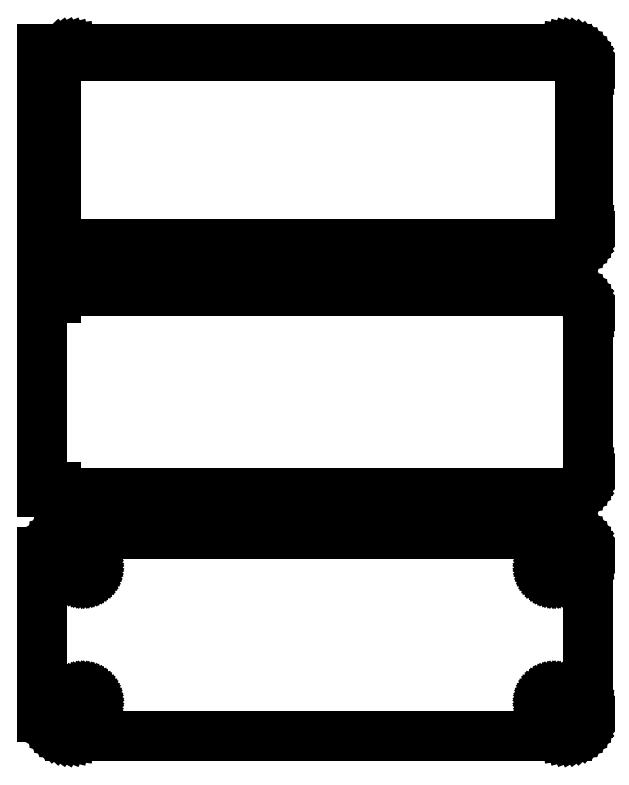
<metadata>
{"format":"dxf","ext":"dxf","renderer":"ezdxf+matplotlib","layout":"modelspace","background":"white","min_lineweight":24,"dpi":150}
</metadata>
<code>
0
SECTION
2
ENTITIES
0
LINE
8
0
10
-58.5
20
194.9
11
-58.19
21
194.6
0
LINE
8
0
10
-58.19
20
194.6
11
-57.68
21
194.3
0
LINE
8
0
10
-57.68
20
194.3
11
-57.13
21
194
0
LINE
8
0
10
-57.13
20
194
11
-56.55
21
193.7
0
LINE
8
0
10
-56.55
20
193.7
11
-55.94
21
193.6
0
LINE
8
0
10
-55.94
20
193.6
11
-55.31
21
193.5
0
LINE
8
0
10
-55.31
20
193.5
11
55.31
21
193.5
0
LINE
8
0
10
55.31
20
193.5
11
55.94
21
193.6
0
LINE
8
0
10
55.94
20
193.6
11
56.55
21
193.7
0
LINE
8
0
10
56.55
20
193.7
11
57.13
21
194
0
LINE
8
0
10
57.13
20
194
11
57.68
21
194.3
0
LINE
8
0
10
57.68
20
194.3
11
58.19
21
194.6
0
LINE
8
0
10
58.19
20
194.6
11
58.64
21
195.1
0
LINE
8
0
10
58.64
20
195.1
11
59.05
21
195.6
0
LINE
8
0
10
59.05
20
195.6
11
59.38
21
196.1
0
LINE
8
0
10
59.38
20
196.1
11
59.65
21
196.7
0
LINE
8
0
10
59.65
20
196.7
11
59.84
21
197.3
0
LINE
8
0
10
59.84
20
197.3
11
59.96
21
197.9
0
LINE
8
0
10
59.96
20
197.9
11
60
21
198.5
0
LINE
8
0
10
60
20
198.5
11
60
21
233.5
0
LINE
8
0
10
60
20
233.5
11
59.96
21
234.1
0
LINE
8
0
10
59.96
20
234.1
11
59.84
21
234.7
0
LINE
8
0
10
59.84
20
234.7
11
59.65
21
235.3
0
LINE
8
0
10
59.65
20
235.3
11
59.38
21
235.9
0
LINE
8
0
10
59.38
20
235.9
11
59.05
21
236.4
0
LINE
8
0
10
59.05
20
236.4
11
58.64
21
236.9
0
LINE
8
0
10
58.64
20
236.9
11
58.19
21
237.4
0
LINE
8
0
10
58.19
20
237.4
11
57.68
21
237.7
0
LINE
8
0
10
57.68
20
237.7
11
57.13
21
238
0
LINE
8
0
10
57.13
20
238
11
56.55
21
238.3
0
LINE
8
0
10
56.55
20
238.3
11
55.94
21
238.4
0
LINE
8
0
10
55.94
20
238.4
11
55.31
21
238.5
0
LINE
8
0
10
55.31
20
238.5
11
-55.31
21
238.5
0
LINE
8
0
10
-55.31
20
238.5
11
-55.94
21
238.4
0
LINE
8
0
10
-55.94
20
238.4
11
-56.55
21
238.3
0
LINE
8
0
10
-56.55
20
238.3
11
-57.13
21
238
0
LINE
8
0
10
-57.13
20
238
11
-57.68
21
237.7
0
LINE
8
0
10
-57.68
20
237.7
11
-58.19
21
237.4
0
LINE
8
0
10
-58.19
20
237.4
11
-58.5
21
237.1
0
LINE
8
0
10
-58.5
20
237.1
11
-58.5
21
238.5
0
LINE
8
0
10
-58.5
20
238.5
11
-61.5
21
238.5
0
LINE
8
0
10
-61.5
20
238.5
11
-61.5
21
193.5
0
LINE
8
0
10
-61.5
20
193.5
11
-58.5
21
193.5
0
LINE
8
0
10
-58.5
20
193.5
11
-58.5
21
194.9
0
LINE
8
0
10
-54.74
20
195.1
11
-55.23
21
195.2
0
LINE
8
0
10
-55.23
20
195.2
11
-55.7
21
195.3
0
LINE
8
0
10
-55.7
20
195.3
11
-56.15
21
195.5
0
LINE
8
0
10
-56.15
20
195.5
11
-56.58
21
195.7
0
LINE
8
0
10
-56.58
20
195.7
11
-56.97
21
196
0
LINE
8
0
10
-56.97
20
196
11
-57.32
21
196.3
0
LINE
8
0
10
-57.32
20
196.3
11
-57.63
21
196.7
0
LINE
8
0
10
-57.63
20
196.7
11
-57.89
21
197.1
0
LINE
8
0
10
-57.89
20
197.1
11
-58.1
21
197.6
0
LINE
8
0
10
-58.1
20
197.6
11
-58.25
21
198
0
LINE
8
0
10
-58.25
20
198
11
-58.34
21
198.5
0
LINE
8
0
10
-58.34
20
198.5
11
-58.37
21
199
0
LINE
8
0
10
-58.37
20
199
11
-58.37
21
233
0
LINE
8
0
10
-58.37
20
233
11
-58.34
21
233.5
0
LINE
8
0
10
-58.34
20
233.5
11
-58.25
21
234
0
LINE
8
0
10
-58.25
20
234
11
-58.1
21
234.4
0
LINE
8
0
10
-58.1
20
234.4
11
-57.89
21
234.9
0
LINE
8
0
10
-57.89
20
234.9
11
-57.63
21
235.3
0
LINE
8
0
10
-57.63
20
235.3
11
-57.32
21
235.7
0
LINE
8
0
10
-57.32
20
235.7
11
-56.97
21
236
0
LINE
8
0
10
-56.97
20
236
11
-56.58
21
236.3
0
LINE
8
0
10
-56.58
20
236.3
11
-56.15
21
236.5
0
LINE
8
0
10
-56.15
20
236.5
11
-55.7
21
236.7
0
LINE
8
0
10
-55.7
20
236.7
11
-55.23
21
236.8
0
LINE
8
0
10
-55.23
20
236.8
11
-54.74
21
236.9
0
LINE
8
0
10
-54.74
20
236.9
11
54.74
21
236.9
0
LINE
8
0
10
54.74
20
236.9
11
55.23
21
236.8
0
LINE
8
0
10
55.23
20
236.8
11
55.7
21
236.7
0
LINE
8
0
10
55.7
20
236.7
11
56.15
21
236.5
0
LINE
8
0
10
56.15
20
236.5
11
56.58
21
236.3
0
LINE
8
0
10
56.58
20
236.3
11
56.97
21
236
0
LINE
8
0
10
56.97
20
236
11
57.32
21
235.7
0
LINE
8
0
10
57.32
20
235.7
11
57.63
21
235.3
0
LINE
8
0
10
57.63
20
235.3
11
57.89
21
234.9
0
LINE
8
0
10
57.89
20
234.9
11
58.1
21
234.4
0
LINE
8
0
10
58.1
20
234.4
11
58.25
21
234
0
LINE
8
0
10
58.25
20
234
11
58.34
21
233.5
0
LINE
8
0
10
58.34
20
233.5
11
58.37
21
233
0
LINE
8
0
10
58.37
20
233
11
58.37
21
199
0
LINE
8
0
10
58.37
20
199
11
58.34
21
198.5
0
LINE
8
0
10
58.34
20
198.5
11
58.25
21
198
0
LINE
8
0
10
58.25
20
198
11
58.1
21
197.6
0
LINE
8
0
10
58.1
20
197.6
11
57.89
21
197.1
0
LINE
8
0
10
57.89
20
197.1
11
57.63
21
196.7
0
LINE
8
0
10
57.63
20
196.7
11
57.32
21
196.3
0
LINE
8
0
10
57.32
20
196.3
11
56.97
21
196
0
LINE
8
0
10
56.97
20
196
11
56.58
21
195.7
0
LINE
8
0
10
56.58
20
195.7
11
56.15
21
195.5
0
LINE
8
0
10
56.15
20
195.5
11
55.7
21
195.3
0
LINE
8
0
10
55.7
20
195.3
11
55.23
21
195.2
0
LINE
8
0
10
55.23
20
195.2
11
54.74
21
195.1
0
LINE
8
0
10
54.74
20
195.1
11
-54.74
21
195.1
0
LINE
8
0
10
55.94
20
139.6
11
56.55
21
139.7
0
LINE
8
0
10
56.55
20
139.7
11
57.13
21
140
0
LINE
8
0
10
57.13
20
140
11
57.68
21
140.3
0
LINE
8
0
10
57.68
20
140.3
11
58.19
21
140.6
0
LINE
8
0
10
58.19
20
140.6
11
58.64
21
141.1
0
LINE
8
0
10
58.64
20
141.1
11
59.05
21
141.6
0
LINE
8
0
10
59.05
20
141.6
11
59.38
21
142.1
0
LINE
8
0
10
59.38
20
142.1
11
59.65
21
142.7
0
LINE
8
0
10
59.65
20
142.7
11
59.84
21
143.3
0
LINE
8
0
10
59.84
20
143.3
11
59.96
21
143.9
0
LINE
8
0
10
59.96
20
143.9
11
60
21
144.5
0
LINE
8
0
10
60
20
144.5
11
60
21
179.5
0
LINE
8
0
10
60
20
179.5
11
59.96
21
180.1
0
LINE
8
0
10
59.96
20
180.1
11
59.84
21
180.7
0
LINE
8
0
10
59.84
20
180.7
11
59.65
21
181.3
0
LINE
8
0
10
59.65
20
181.3
11
59.38
21
181.9
0
LINE
8
0
10
59.38
20
181.9
11
59.05
21
182.4
0
LINE
8
0
10
59.05
20
182.4
11
58.64
21
182.9
0
LINE
8
0
10
58.64
20
182.9
11
58.19
21
183.4
0
LINE
8
0
10
58.19
20
183.4
11
57.68
21
183.7
0
LINE
8
0
10
57.68
20
183.7
11
57.13
21
184
0
LINE
8
0
10
57.13
20
184
11
56.55
21
184.3
0
LINE
8
0
10
56.55
20
184.3
11
55.94
21
184.4
0
LINE
8
0
10
55.94
20
184.4
11
55.31
21
184.5
0
LINE
8
0
10
55.31
20
184.5
11
-55.31
21
184.5
0
LINE
8
0
10
-55.31
20
184.5
11
-55.94
21
184.4
0
LINE
8
0
10
-55.94
20
184.4
11
-56.55
21
184.3
0
LINE
8
0
10
-56.55
20
184.3
11
-57.13
21
184
0
LINE
8
0
10
-57.13
20
184
11
-57.68
21
183.7
0
LINE
8
0
10
-57.68
20
183.7
11
-58.19
21
183.4
0
LINE
8
0
10
-58.19
20
183.4
11
-58.5
21
183.1
0
LINE
8
0
10
-58.5
20
183.1
11
-58.5
21
184.1
0
LINE
8
0
10
-58.5
20
184.1
11
-61.5
21
184.1
0
LINE
8
0
10
-61.5
20
184.1
11
-61.5
21
139.9
0
LINE
8
0
10
-61.5
20
139.9
11
-58.5
21
139.9
0
LINE
8
0
10
-58.5
20
139.9
11
-58.5
21
140.9
0
LINE
8
0
10
-58.5
20
140.9
11
-58.19
21
140.6
0
LINE
8
0
10
-58.19
20
140.6
11
-57.68
21
140.3
0
LINE
8
0
10
-57.68
20
140.3
11
-57.13
21
140
0
LINE
8
0
10
-57.13
20
140
11
-56.55
21
139.7
0
LINE
8
0
10
-56.55
20
139.7
11
-55.94
21
139.6
0
LINE
8
0
10
-55.94
20
139.6
11
-55.31
21
139.5
0
LINE
8
0
10
-55.31
20
139.5
11
55.31
21
139.5
0
LINE
8
0
10
55.31
20
139.5
11
55.94
21
139.6
0
LINE
8
0
10
55.94
20
85.59
11
56.55
21
85.74
0
LINE
8
0
10
56.55
20
85.74
11
57.13
21
85.98
0
LINE
8
0
10
57.13
20
85.98
11
57.68
21
86.28
0
LINE
8
0
10
57.68
20
86.28
11
58.19
21
86.65
0
LINE
8
0
10
58.19
20
86.65
11
58.64
21
87.08
0
LINE
8
0
10
58.64
20
87.08
11
59.05
21
87.56
0
LINE
8
0
10
59.05
20
87.56
11
59.38
21
88.09
0
LINE
8
0
10
59.38
20
88.09
11
59.65
21
88.66
0
LINE
8
0
10
59.65
20
88.66
11
59.84
21
89.26
0
LINE
8
0
10
59.84
20
89.26
11
59.96
21
89.87
0
LINE
8
0
10
59.96
20
89.87
11
60
21
90.5
0
LINE
8
0
10
60
20
90.5
11
60
21
125.5
0
LINE
8
0
10
60
20
125.5
11
59.96
21
126.1
0
LINE
8
0
10
59.96
20
126.1
11
59.84
21
126.7
0
LINE
8
0
10
59.84
20
126.7
11
59.65
21
127.3
0
LINE
8
0
10
59.65
20
127.3
11
59.38
21
127.9
0
LINE
8
0
10
59.38
20
127.9
11
59.05
21
128.4
0
LINE
8
0
10
59.05
20
128.4
11
58.64
21
128.9
0
LINE
8
0
10
58.64
20
128.9
11
58.19
21
129.4
0
LINE
8
0
10
58.19
20
129.4
11
57.68
21
129.7
0
LINE
8
0
10
57.68
20
129.7
11
57.13
21
130
0
LINE
8
0
10
57.13
20
130
11
56.55
21
130.3
0
LINE
8
0
10
56.55
20
130.3
11
55.94
21
130.4
0
LINE
8
0
10
55.94
20
130.4
11
55.31
21
130.5
0
LINE
8
0
10
55.31
20
130.5
11
-55.31
21
130.5
0
LINE
8
0
10
-55.31
20
130.5
11
-55.94
21
130.4
0
LINE
8
0
10
-55.94
20
130.4
11
-56.55
21
130.3
0
LINE
8
0
10
-56.55
20
130.3
11
-57.13
21
130
0
LINE
8
0
10
-57.13
20
130
11
-57.68
21
129.7
0
LINE
8
0
10
-57.68
20
129.7
11
-58.19
21
129.4
0
LINE
8
0
10
-58.19
20
129.4
11
-58.64
21
128.9
0
LINE
8
0
10
-58.64
20
128.9
11
-59.05
21
128.4
0
LINE
8
0
10
-59.05
20
128.4
11
-59.38
21
127.9
0
LINE
8
0
10
-59.38
20
127.9
11
-59.65
21
127.3
0
LINE
8
0
10
-59.65
20
127.3
11
-59.84
21
126.7
0
LINE
8
0
10
-59.84
20
126.7
11
-59.9
21
126.4
0
LINE
8
0
10
-59.9
20
126.4
11
-61.5
21
126.4
0
LINE
8
0
10
-61.5
20
126.4
11
-61.5
21
89.56
0
LINE
8
0
10
-61.5
20
89.56
11
-59.9
21
89.56
0
LINE
8
0
10
-59.9
20
89.56
11
-59.84
21
89.26
0
LINE
8
0
10
-59.84
20
89.26
11
-59.65
21
88.66
0
LINE
8
0
10
-59.65
20
88.66
11
-59.38
21
88.09
0
LINE
8
0
10
-59.38
20
88.09
11
-59.05
21
87.56
0
LINE
8
0
10
-59.05
20
87.56
11
-58.64
21
87.08
0
LINE
8
0
10
-58.64
20
87.08
11
-58.19
21
86.65
0
LINE
8
0
10
-58.19
20
86.65
11
-57.68
21
86.28
0
LINE
8
0
10
-57.68
20
86.28
11
-57.13
21
85.98
0
LINE
8
0
10
-57.13
20
85.98
11
-56.55
21
85.74
0
LINE
8
0
10
-56.55
20
85.74
11
-55.94
21
85.59
0
LINE
8
0
10
-55.94
20
85.59
11
-55.31
21
85.51
0
LINE
8
0
10
-55.31
20
85.51
11
55.31
21
85.51
0
LINE
8
0
10
55.31
20
85.51
11
55.94
21
85.59
0
LINE
8
0
10
52.39
20
121.2
11
52.16
21
121.2
0
LINE
8
0
10
52.16
20
121.2
11
51.94
21
121.3
0
LINE
8
0
10
51.94
20
121.3
11
51.73
21
121.4
0
LINE
8
0
10
51.73
20
121.4
11
51.54
21
121.5
0
LINE
8
0
10
51.54
20
121.5
11
51.35
21
121.6
0
LINE
8
0
10
51.35
20
121.6
11
51.19
21
121.8
0
LINE
8
0
10
51.19
20
121.8
11
51.04
21
121.9
0
LINE
8
0
10
51.04
20
121.9
11
50.92
21
122.1
0
LINE
8
0
10
50.92
20
122.1
11
50.83
21
122.3
0
LINE
8
0
10
50.83
20
122.3
11
50.76
21
122.6
0
LINE
8
0
10
50.76
20
122.6
11
50.71
21
122.8
0
LINE
8
0
10
50.71
20
122.8
11
50.7
21
123
0
LINE
8
0
10
50.7
20
123
11
50.71
21
123.2
0
LINE
8
0
10
50.71
20
123.2
11
50.76
21
123.4
0
LINE
8
0
10
50.76
20
123.4
11
50.83
21
123.7
0
LINE
8
0
10
50.83
20
123.7
11
50.92
21
123.9
0
LINE
8
0
10
50.92
20
123.9
11
51.04
21
124.1
0
LINE
8
0
10
51.04
20
124.1
11
51.19
21
124.2
0
LINE
8
0
10
51.19
20
124.2
11
51.35
21
124.4
0
LINE
8
0
10
51.35
20
124.4
11
51.54
21
124.5
0
LINE
8
0
10
51.54
20
124.5
11
51.73
21
124.6
0
LINE
8
0
10
51.73
20
124.6
11
51.94
21
124.7
0
LINE
8
0
10
51.94
20
124.7
11
52.16
21
124.8
0
LINE
8
0
10
52.16
20
124.8
11
52.39
21
124.8
0
LINE
8
0
10
52.39
20
124.8
11
52.61
21
124.8
0
LINE
8
0
10
52.61
20
124.8
11
52.84
21
124.8
0
LINE
8
0
10
52.84
20
124.8
11
53.06
21
124.7
0
LINE
8
0
10
53.06
20
124.7
11
53.27
21
124.6
0
LINE
8
0
10
53.27
20
124.6
11
53.46
21
124.5
0
LINE
8
0
10
53.46
20
124.5
11
53.65
21
124.4
0
LINE
8
0
10
53.65
20
124.4
11
53.81
21
124.2
0
LINE
8
0
10
53.81
20
124.2
11
53.96
21
124.1
0
LINE
8
0
10
53.96
20
124.1
11
54.08
21
123.9
0
LINE
8
0
10
54.08
20
123.9
11
54.17
21
123.7
0
LINE
8
0
10
54.17
20
123.7
11
54.24
21
123.4
0
LINE
8
0
10
54.24
20
123.4
11
54.29
21
123.2
0
LINE
8
0
10
54.29
20
123.2
11
54.3
21
123
0
LINE
8
0
10
54.3
20
123
11
54.29
21
122.8
0
LINE
8
0
10
54.29
20
122.8
11
54.24
21
122.6
0
LINE
8
0
10
54.24
20
122.6
11
54.17
21
122.3
0
LINE
8
0
10
54.17
20
122.3
11
54.08
21
122.1
0
LINE
8
0
10
54.08
20
122.1
11
53.96
21
121.9
0
LINE
8
0
10
53.96
20
121.9
11
53.81
21
121.8
0
LINE
8
0
10
53.81
20
121.8
11
53.65
21
121.6
0
LINE
8
0
10
53.65
20
121.6
11
53.46
21
121.5
0
LINE
8
0
10
53.46
20
121.5
11
53.27
21
121.4
0
LINE
8
0
10
53.27
20
121.4
11
53.06
21
121.3
0
LINE
8
0
10
53.06
20
121.3
11
52.84
21
121.2
0
LINE
8
0
10
52.84
20
121.2
11
52.61
21
121.2
0
LINE
8
0
10
52.61
20
121.2
11
52.39
21
121.2
0
LINE
8
0
10
-52.61
20
121.2
11
-52.84
21
121.2
0
LINE
8
0
10
-52.84
20
121.2
11
-53.06
21
121.3
0
LINE
8
0
10
-53.06
20
121.3
11
-53.27
21
121.4
0
LINE
8
0
10
-53.27
20
121.4
11
-53.46
21
121.5
0
LINE
8
0
10
-53.46
20
121.5
11
-53.65
21
121.6
0
LINE
8
0
10
-53.65
20
121.6
11
-53.81
21
121.8
0
LINE
8
0
10
-53.81
20
121.8
11
-53.96
21
121.9
0
LINE
8
0
10
-53.96
20
121.9
11
-54.08
21
122.1
0
LINE
8
0
10
-54.08
20
122.1
11
-54.17
21
122.3
0
LINE
8
0
10
-54.17
20
122.3
11
-54.24
21
122.6
0
LINE
8
0
10
-54.24
20
122.6
11
-54.29
21
122.8
0
LINE
8
0
10
-54.29
20
122.8
11
-54.3
21
123
0
LINE
8
0
10
-54.3
20
123
11
-54.29
21
123.2
0
LINE
8
0
10
-54.29
20
123.2
11
-54.24
21
123.4
0
LINE
8
0
10
-54.24
20
123.4
11
-54.17
21
123.7
0
LINE
8
0
10
-54.17
20
123.7
11
-54.08
21
123.9
0
LINE
8
0
10
-54.08
20
123.9
11
-53.96
21
124.1
0
LINE
8
0
10
-53.96
20
124.1
11
-53.81
21
124.2
0
LINE
8
0
10
-53.81
20
124.2
11
-53.65
21
124.4
0
LINE
8
0
10
-53.65
20
124.4
11
-53.46
21
124.5
0
LINE
8
0
10
-53.46
20
124.5
11
-53.27
21
124.6
0
LINE
8
0
10
-53.27
20
124.6
11
-53.06
21
124.7
0
LINE
8
0
10
-53.06
20
124.7
11
-52.84
21
124.8
0
LINE
8
0
10
-52.84
20
124.8
11
-52.61
21
124.8
0
LINE
8
0
10
-52.61
20
124.8
11
-52.39
21
124.8
0
LINE
8
0
10
-52.39
20
124.8
11
-52.16
21
124.8
0
LINE
8
0
10
-52.16
20
124.8
11
-51.94
21
124.7
0
LINE
8
0
10
-51.94
20
124.7
11
-51.73
21
124.6
0
LINE
8
0
10
-51.73
20
124.6
11
-51.54
21
124.5
0
LINE
8
0
10
-51.54
20
124.5
11
-51.35
21
124.4
0
LINE
8
0
10
-51.35
20
124.4
11
-51.19
21
124.2
0
LINE
8
0
10
-51.19
20
124.2
11
-51.04
21
124.1
0
LINE
8
0
10
-51.04
20
124.1
11
-50.92
21
123.9
0
LINE
8
0
10
-50.92
20
123.9
11
-50.83
21
123.7
0
LINE
8
0
10
-50.83
20
123.7
11
-50.76
21
123.4
0
LINE
8
0
10
-50.76
20
123.4
11
-50.71
21
123.2
0
LINE
8
0
10
-50.71
20
123.2
11
-50.7
21
123
0
LINE
8
0
10
-50.7
20
123
11
-50.71
21
122.8
0
LINE
8
0
10
-50.71
20
122.8
11
-50.76
21
122.6
0
LINE
8
0
10
-50.76
20
122.6
11
-50.83
21
122.3
0
LINE
8
0
10
-50.83
20
122.3
11
-50.92
21
122.1
0
LINE
8
0
10
-50.92
20
122.1
11
-51.04
21
121.9
0
LINE
8
0
10
-51.04
20
121.9
11
-51.19
21
121.8
0
LINE
8
0
10
-51.19
20
121.8
11
-51.35
21
121.6
0
LINE
8
0
10
-51.35
20
121.6
11
-51.54
21
121.5
0
LINE
8
0
10
-51.54
20
121.5
11
-51.73
21
121.4
0
LINE
8
0
10
-51.73
20
121.4
11
-51.94
21
121.3
0
LINE
8
0
10
-51.94
20
121.3
11
-52.16
21
121.2
0
LINE
8
0
10
-52.16
20
121.2
11
-52.39
21
121.2
0
LINE
8
0
10
-52.39
20
121.2
11
-52.61
21
121.2
0
LINE
8
0
10
52.39
20
91.2
11
52.16
21
91.23
0
LINE
8
0
10
52.16
20
91.23
11
51.94
21
91.29
0
LINE
8
0
10
51.94
20
91.29
11
51.73
21
91.37
0
LINE
8
0
10
51.73
20
91.37
11
51.54
21
91.48
0
LINE
8
0
10
51.54
20
91.48
11
51.35
21
91.61
0
LINE
8
0
10
51.35
20
91.61
11
51.19
21
91.77
0
LINE
8
0
10
51.19
20
91.77
11
51.04
21
91.94
0
LINE
8
0
10
51.04
20
91.94
11
50.92
21
92.13
0
LINE
8
0
10
50.92
20
92.13
11
50.83
21
92.34
0
LINE
8
0
10
50.83
20
92.34
11
50.76
21
92.55
0
LINE
8
0
10
50.76
20
92.55
11
50.71
21
92.77
0
LINE
8
0
10
50.71
20
92.77
11
50.7
21
93
0
LINE
8
0
10
50.7
20
93
11
50.71
21
93.23
0
LINE
8
0
10
50.71
20
93.23
11
50.76
21
93.45
0
LINE
8
0
10
50.76
20
93.45
11
50.83
21
93.66
0
LINE
8
0
10
50.83
20
93.66
11
50.92
21
93.87
0
LINE
8
0
10
50.92
20
93.87
11
51.04
21
94.06
0
LINE
8
0
10
51.04
20
94.06
11
51.19
21
94.23
0
LINE
8
0
10
51.19
20
94.23
11
51.35
21
94.39
0
LINE
8
0
10
51.35
20
94.39
11
51.54
21
94.52
0
LINE
8
0
10
51.54
20
94.52
11
51.73
21
94.63
0
LINE
8
0
10
51.73
20
94.63
11
51.94
21
94.71
0
LINE
8
0
10
51.94
20
94.71
11
52.16
21
94.77
0
LINE
8
0
10
52.16
20
94.77
11
52.39
21
94.8
0
LINE
8
0
10
52.39
20
94.8
11
52.61
21
94.8
0
LINE
8
0
10
52.61
20
94.8
11
52.84
21
94.77
0
LINE
8
0
10
52.84
20
94.77
11
53.06
21
94.71
0
LINE
8
0
10
53.06
20
94.71
11
53.27
21
94.63
0
LINE
8
0
10
53.27
20
94.63
11
53.46
21
94.52
0
LINE
8
0
10
53.46
20
94.52
11
53.65
21
94.39
0
LINE
8
0
10
53.65
20
94.39
11
53.81
21
94.23
0
LINE
8
0
10
53.81
20
94.23
11
53.96
21
94.06
0
LINE
8
0
10
53.96
20
94.06
11
54.08
21
93.87
0
LINE
8
0
10
54.08
20
93.87
11
54.17
21
93.66
0
LINE
8
0
10
54.17
20
93.66
11
54.24
21
93.45
0
LINE
8
0
10
54.24
20
93.45
11
54.29
21
93.23
0
LINE
8
0
10
54.29
20
93.23
11
54.3
21
93
0
LINE
8
0
10
54.3
20
93
11
54.29
21
92.77
0
LINE
8
0
10
54.29
20
92.77
11
54.24
21
92.55
0
LINE
8
0
10
54.24
20
92.55
11
54.17
21
92.34
0
LINE
8
0
10
54.17
20
92.34
11
54.08
21
92.13
0
LINE
8
0
10
54.08
20
92.13
11
53.96
21
91.94
0
LINE
8
0
10
53.96
20
91.94
11
53.81
21
91.77
0
LINE
8
0
10
53.81
20
91.77
11
53.65
21
91.61
0
LINE
8
0
10
53.65
20
91.61
11
53.46
21
91.48
0
LINE
8
0
10
53.46
20
91.48
11
53.27
21
91.37
0
LINE
8
0
10
53.27
20
91.37
11
53.06
21
91.29
0
LINE
8
0
10
53.06
20
91.29
11
52.84
21
91.23
0
LINE
8
0
10
52.84
20
91.23
11
52.61
21
91.2
0
LINE
8
0
10
52.61
20
91.2
11
52.39
21
91.2
0
LINE
8
0
10
-52.61
20
91.2
11
-52.84
21
91.23
0
LINE
8
0
10
-52.84
20
91.23
11
-53.06
21
91.29
0
LINE
8
0
10
-53.06
20
91.29
11
-53.27
21
91.37
0
LINE
8
0
10
-53.27
20
91.37
11
-53.46
21
91.48
0
LINE
8
0
10
-53.46
20
91.48
11
-53.65
21
91.61
0
LINE
8
0
10
-53.65
20
91.61
11
-53.81
21
91.77
0
LINE
8
0
10
-53.81
20
91.77
11
-53.96
21
91.94
0
LINE
8
0
10
-53.96
20
91.94
11
-54.08
21
92.13
0
LINE
8
0
10
-54.08
20
92.13
11
-54.17
21
92.34
0
LINE
8
0
10
-54.17
20
92.34
11
-54.24
21
92.55
0
LINE
8
0
10
-54.24
20
92.55
11
-54.29
21
92.77
0
LINE
8
0
10
-54.29
20
92.77
11
-54.3
21
93
0
LINE
8
0
10
-54.3
20
93
11
-54.29
21
93.23
0
LINE
8
0
10
-54.29
20
93.23
11
-54.24
21
93.45
0
LINE
8
0
10
-54.24
20
93.45
11
-54.17
21
93.66
0
LINE
8
0
10
-54.17
20
93.66
11
-54.08
21
93.87
0
LINE
8
0
10
-54.08
20
93.87
11
-53.96
21
94.06
0
LINE
8
0
10
-53.96
20
94.06
11
-53.81
21
94.23
0
LINE
8
0
10
-53.81
20
94.23
11
-53.65
21
94.39
0
LINE
8
0
10
-53.65
20
94.39
11
-53.46
21
94.52
0
LINE
8
0
10
-53.46
20
94.52
11
-53.27
21
94.63
0
LINE
8
0
10
-53.27
20
94.63
11
-53.06
21
94.71
0
LINE
8
0
10
-53.06
20
94.71
11
-52.84
21
94.77
0
LINE
8
0
10
-52.84
20
94.77
11
-52.61
21
94.8
0
LINE
8
0
10
-52.61
20
94.8
11
-52.39
21
94.8
0
LINE
8
0
10
-52.39
20
94.8
11
-52.16
21
94.77
0
LINE
8
0
10
-52.16
20
94.77
11
-51.94
21
94.71
0
LINE
8
0
10
-51.94
20
94.71
11
-51.73
21
94.63
0
LINE
8
0
10
-51.73
20
94.63
11
-51.54
21
94.52
0
LINE
8
0
10
-51.54
20
94.52
11
-51.35
21
94.39
0
LINE
8
0
10
-51.35
20
94.39
11
-51.19
21
94.23
0
LINE
8
0
10
-51.19
20
94.23
11
-51.04
21
94.06
0
LINE
8
0
10
-51.04
20
94.06
11
-50.92
21
93.87
0
LINE
8
0
10
-50.92
20
93.87
11
-50.83
21
93.66
0
LINE
8
0
10
-50.83
20
93.66
11
-50.76
21
93.45
0
LINE
8
0
10
-50.76
20
93.45
11
-50.71
21
93.23
0
LINE
8
0
10
-50.71
20
93.23
11
-50.7
21
93
0
LINE
8
0
10
-50.7
20
93
11
-50.71
21
92.77
0
LINE
8
0
10
-50.71
20
92.77
11
-50.76
21
92.55
0
LINE
8
0
10
-50.76
20
92.55
11
-50.83
21
92.34
0
LINE
8
0
10
-50.83
20
92.34
11
-50.92
21
92.13
0
LINE
8
0
10
-50.92
20
92.13
11
-51.04
21
91.94
0
LINE
8
0
10
-51.04
20
91.94
11
-51.19
21
91.77
0
LINE
8
0
10
-51.19
20
91.77
11
-51.35
21
91.61
0
LINE
8
0
10
-51.35
20
91.61
11
-51.54
21
91.48
0
LINE
8
0
10
-51.54
20
91.48
11
-51.73
21
91.37
0
LINE
8
0
10
-51.73
20
91.37
11
-51.94
21
91.29
0
LINE
8
0
10
-51.94
20
91.29
11
-52.16
21
91.23
0
LINE
8
0
10
-52.16
20
91.23
11
-52.39
21
91.2
0
LINE
8
0
10
-52.39
20
91.2
11
-52.61
21
91.2
0
ENDSEC
0
EOF

</code>
